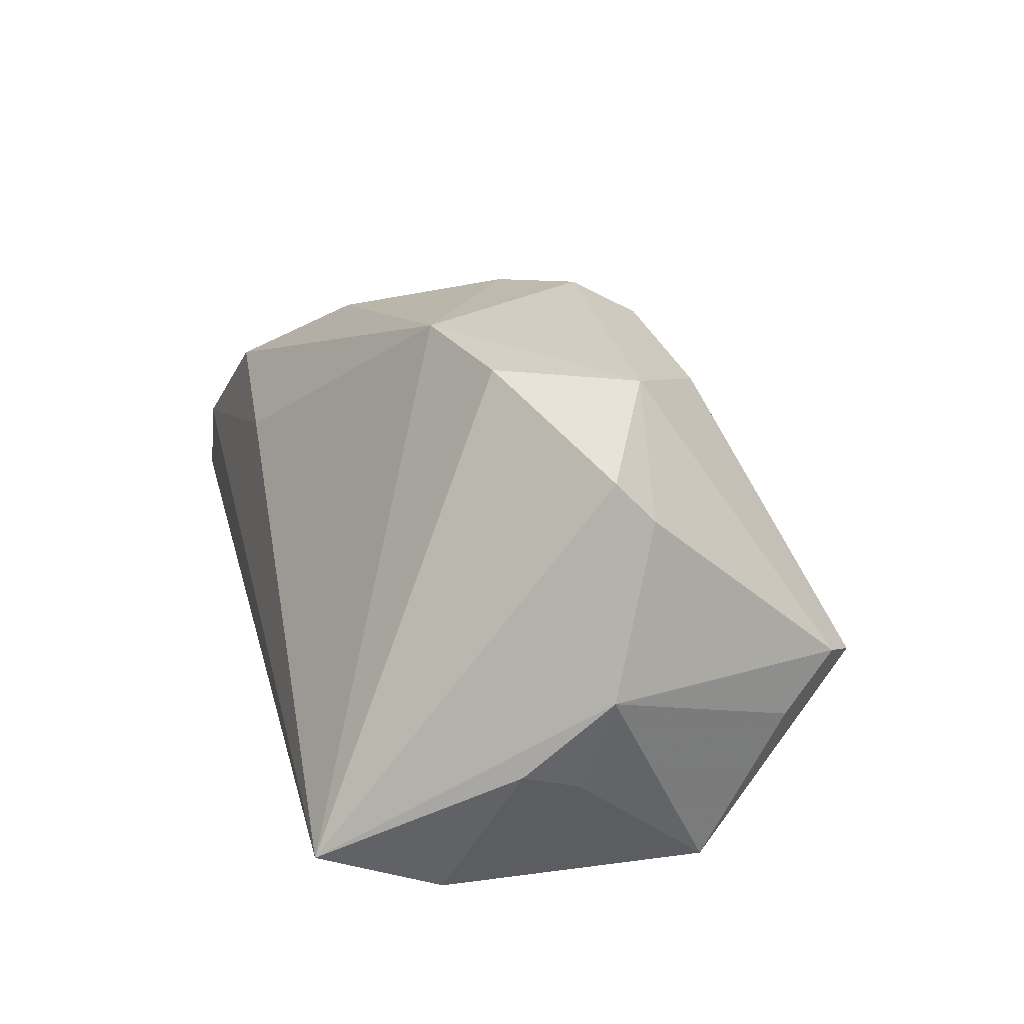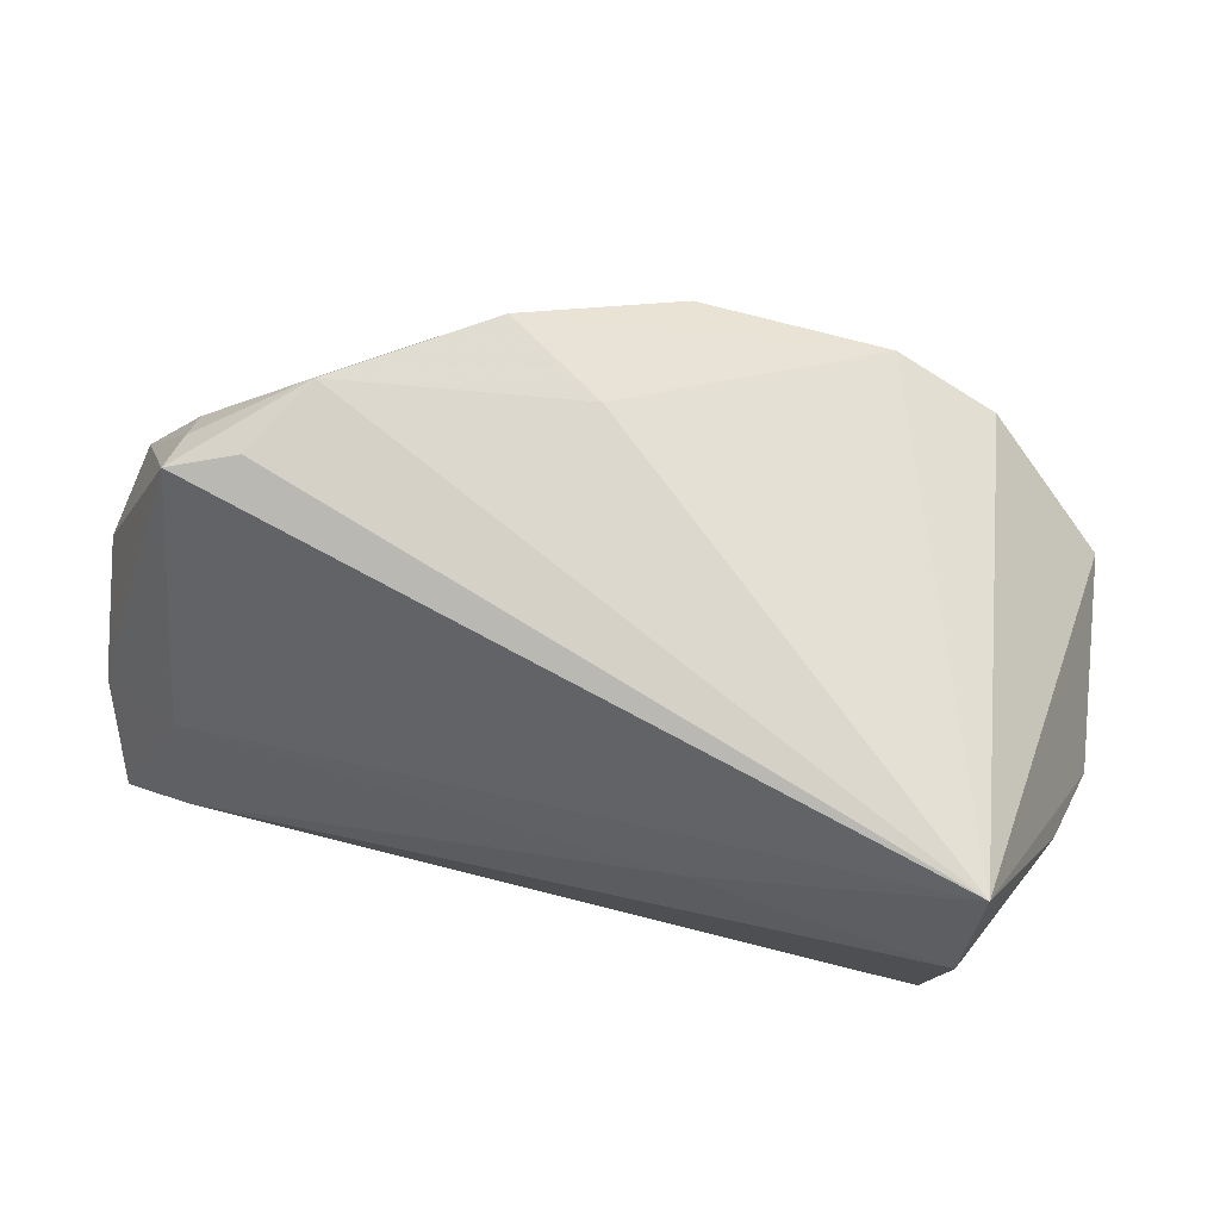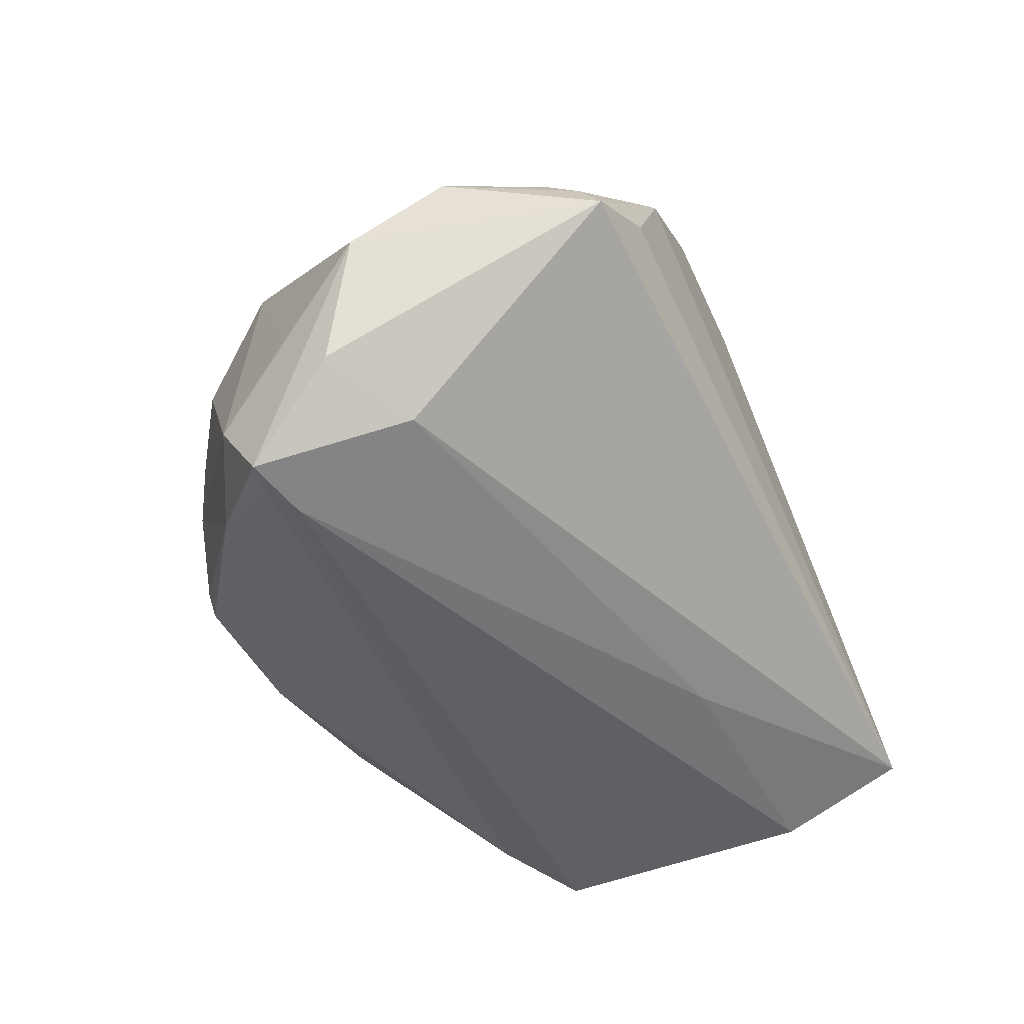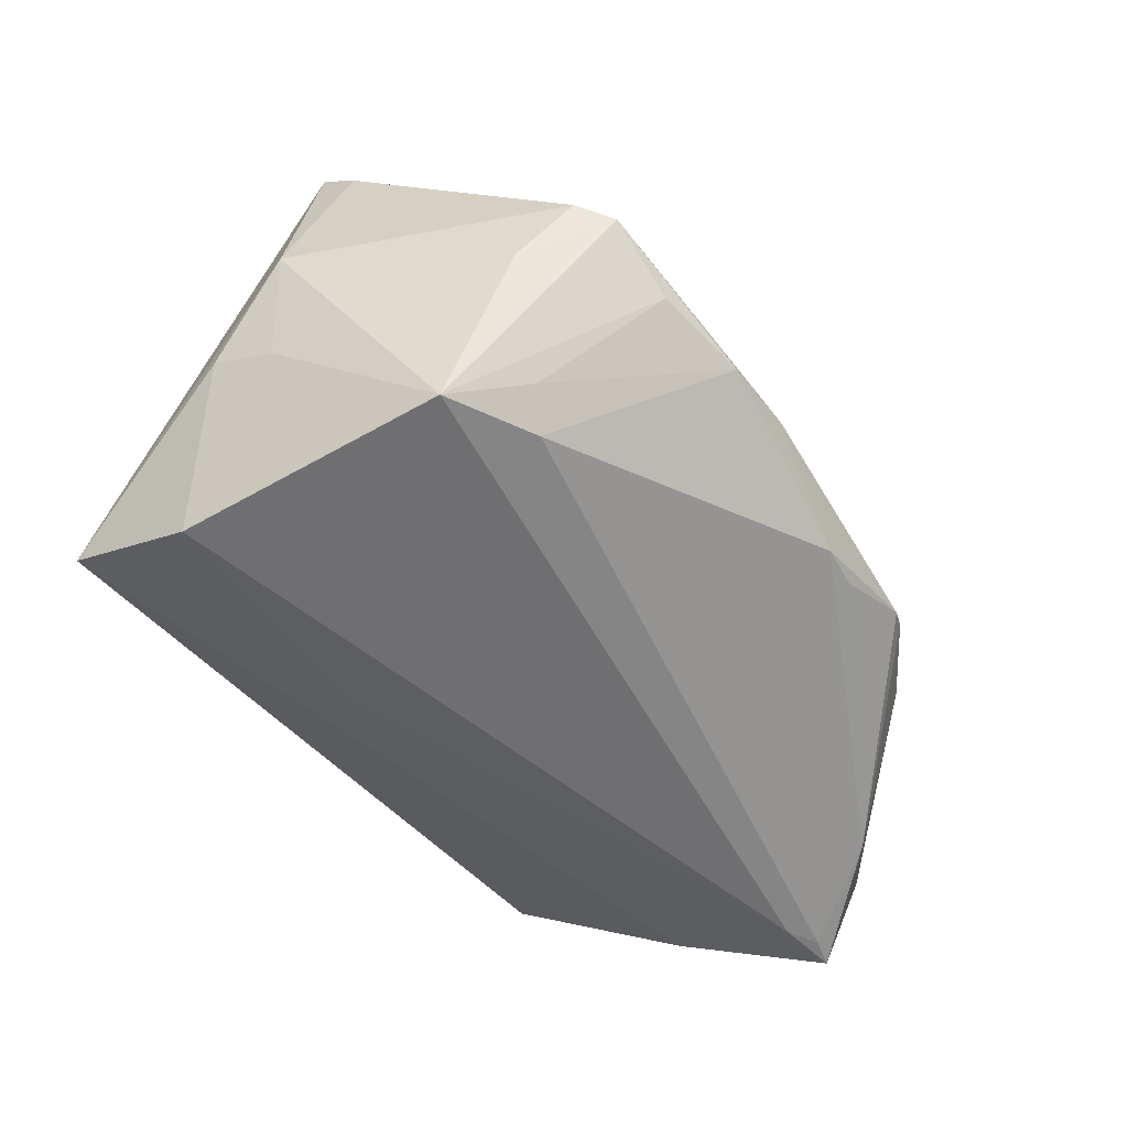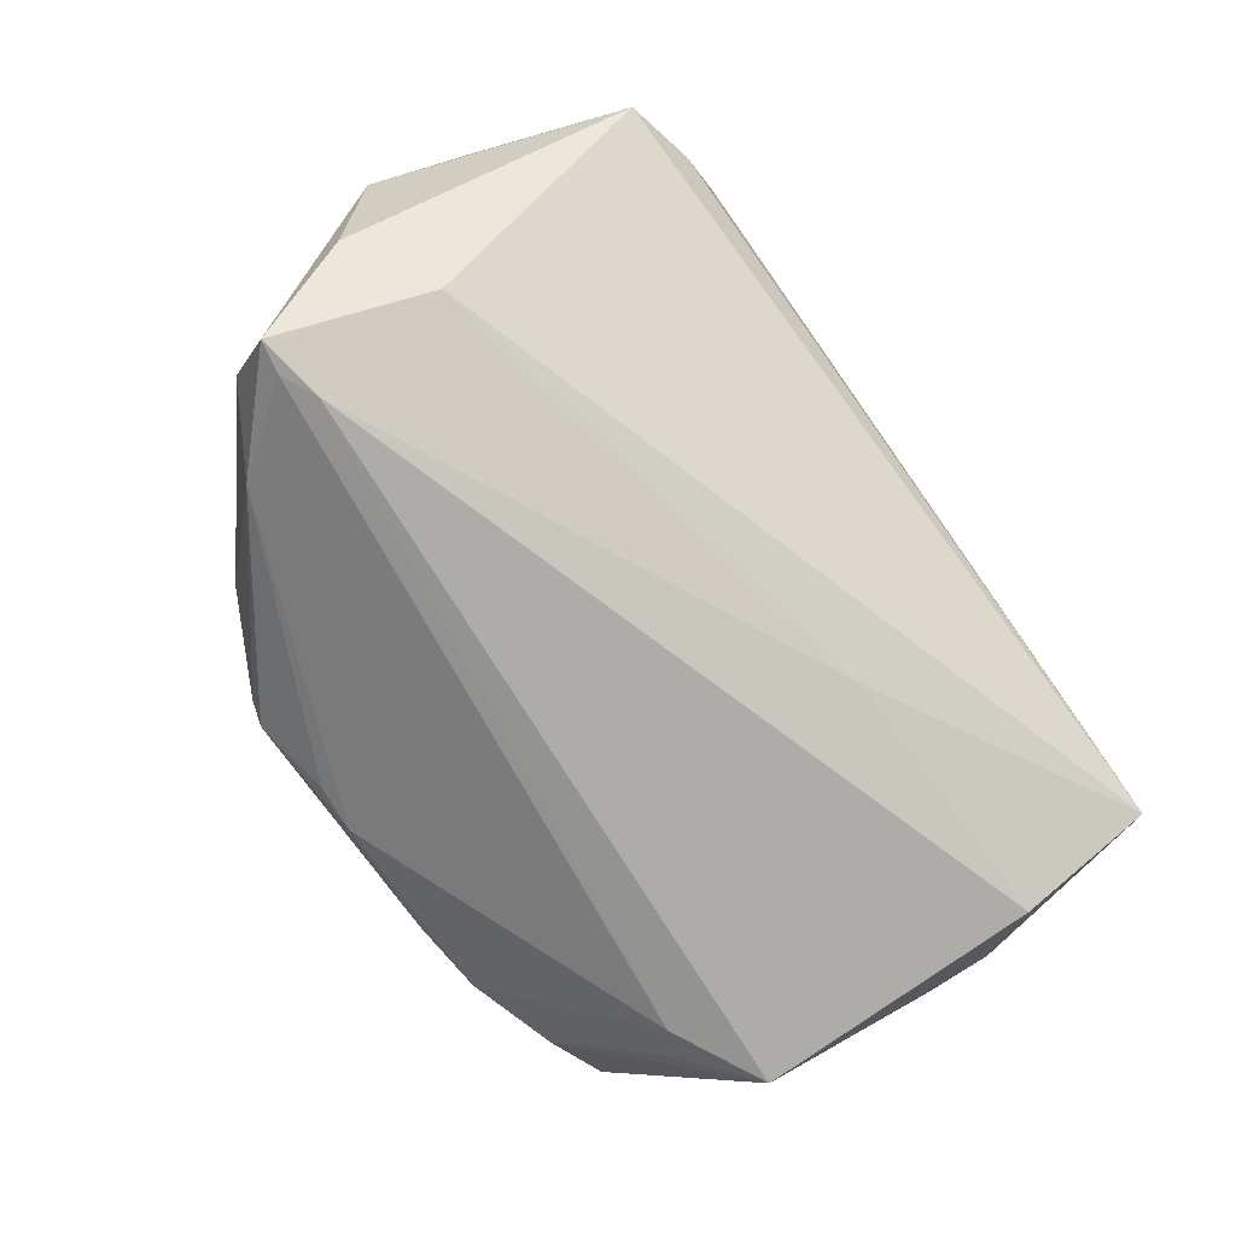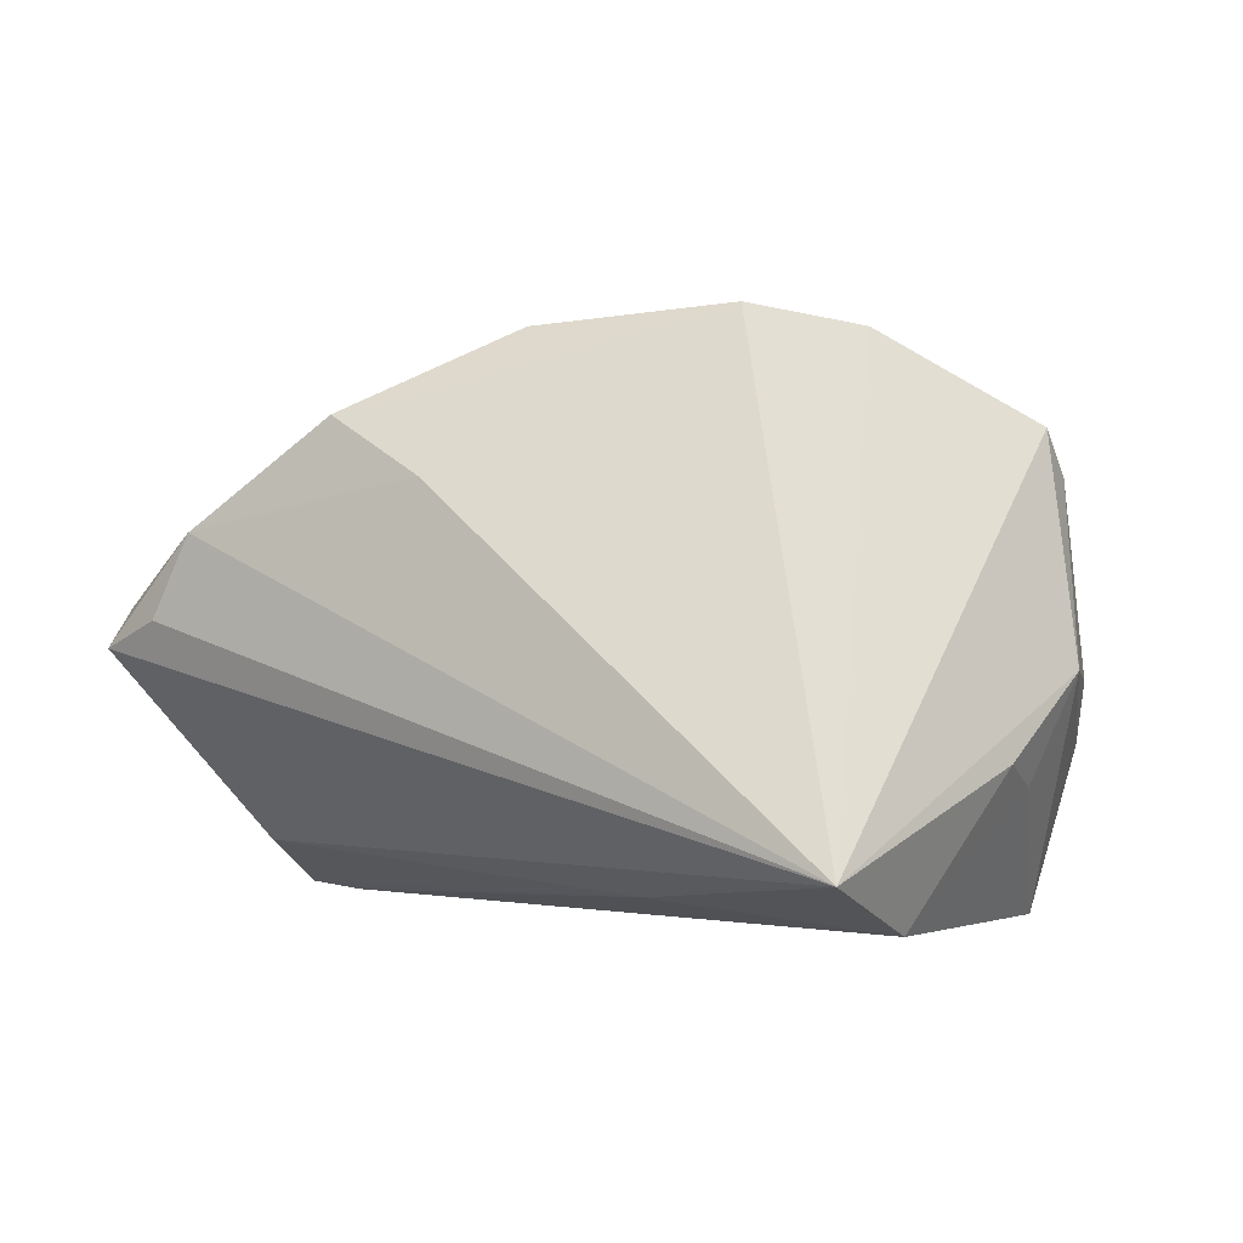
<metadata>
{"format":"obj","ext":"obj","renderer":"f3d","projection":"perspective","resolution":1024,"background":"white","views":[{"elev":17.1,"azim":-105.6,"up":"+Z"},{"elev":78.6,"azim":-166.3,"up":"+Y"},{"elev":-43.4,"azim":116.5,"up":"+Z"},{"elev":-54.7,"azim":-58.9,"up":"+Z"},{"elev":-76.8,"azim":125.4,"up":"+Z"},{"elev":-2.1,"azim":-149.6,"up":"+Z"}]}
</metadata>
<code>
v 0.03299 -0.02075 -0.002046
v 0.03892 0.02305 0.004085
v -0.03173 0.01089 0.02513
v 0.0331 -0.01654 -0.02309
v -0.03817 -0.01022 -0.0277
v -0.03257 -0.01678 -0.02344
v 0.03039 0.01085 0.01441
v 0.001403 -0.007809 0.02704
v -0.04517 0.01145 -0.01331
v 0.02833 0.03136 0.00779
v -0.01139 -0.03136 -0.01294
v -0.0397 -0.01875 -0.01199
v -0.04798 0.002861 -0.005247
v 0.04482 0.01427 0.002368
v 0.02535 -0.02576 -0.01187
v -0.03073 -0.00506 0.02277
v 0.04125 -0.01218 -0.01899
v 0.02919 0.03084 0.007466
v 0.005956 -0.0001082 0.02692
v -0.02098 0.01464 0.0277
v 0.03757 -0.01214 0.005241
v -0.04488 -0.00197 0.01215
v -0.04416 0.005254 -0.01544
v 0.0137 0.02896 0.01819
v -0.019 -0.03064 -0.01333
v 0.03273 0.0312 -0.0002971
v -0.03815 0.03136 -0.02274
v 0.01366 -0.03121 -0.01478
v -0.02854 -0.02831 -0.01204
v -0.02093 -0.01427 0.02019
v -0.01244 0.0175 -0.02539
v 0.00599 -0.0294 -0.01762
v 0.01605 -0.03056 -0.01372
v 0.03951 0.02971 -0.002785
v 0.001341 -0.02968 -0.01786
v 0.03695 0.007558 -0.02191
v 0.02804 -0.02423 -0.007059
v 0.03884 0.027 0.001166
v 0.03942 -0.007582 -0.02718
v 0.04422 -0.004007 -0.01177
v 0.04798 0.005673 -0.0054
v 0.03588 -0.005796 -0.0277
v -0.03857 -0.02433 -0.005833
v -0.001475 0.01949 0.02633
v -0.03565 -0.02737 -0.006994
v -0.00115 -0.0144 0.02367
v 0.04547 0.002211 -0.01843
v -0.02915 -0.0151 -0.02635
v -0.03808 0.01808 -0.0277
v -0.04485 0.002075 0.01627
v 0.04267 -0.006959 -0.02714
v 0.003612 0.02958 0.01207
f 27 3 20
f 3 16 20
f 52 10 27
f 52 24 10
f 27 20 52
f 52 20 24
f 8 46 21
f 8 16 46
f 8 20 16
f 21 46 1
f 1 17 21
f 12 5 45
f 13 5 12
f 51 17 4
f 21 14 7
f 27 10 26
f 26 34 27
f 10 34 26
f 27 34 36
f 2 7 14
f 51 36 47
f 47 36 34
f 45 46 30
f 46 16 30
f 27 13 50
f 50 16 3
f 50 3 27
f 24 20 44
f 46 28 33
f 33 1 46
f 28 4 33
f 31 49 27
f 27 36 31
f 31 36 51
f 5 49 42
f 42 31 51
f 49 31 42
f 9 13 27
f 27 49 9
f 45 5 29
f 29 25 45
f 11 28 46
f 11 46 45
f 45 25 11
f 11 35 28
f 25 35 11
f 51 4 39
f 39 42 51
f 14 34 38
f 38 2 14
f 7 2 18
f 10 24 18
f 24 7 18
f 2 38 18
f 18 34 10
f 18 38 34
f 41 17 51
f 51 47 41
f 41 14 21
f 41 34 14
f 41 47 34
f 45 30 43
f 43 30 16
f 43 12 45
f 13 12 43
f 20 8 19
f 19 44 20
f 19 8 21
f 21 7 19
f 19 7 24
f 24 44 19
f 15 4 17
f 15 33 4
f 23 49 5
f 23 9 49
f 23 5 13
f 13 9 23
f 48 35 25
f 5 42 48
f 42 39 48
f 4 35 48
f 48 39 4
f 32 4 28
f 28 35 32
f 32 35 4
f 21 17 40
f 40 41 21
f 17 41 40
f 16 50 22
f 22 43 16
f 22 50 13
f 13 43 22
f 1 33 37
f 33 15 37
f 17 1 37
f 37 15 17
f 25 29 6
f 6 48 25
f 6 29 5
f 5 48 6

</code>
